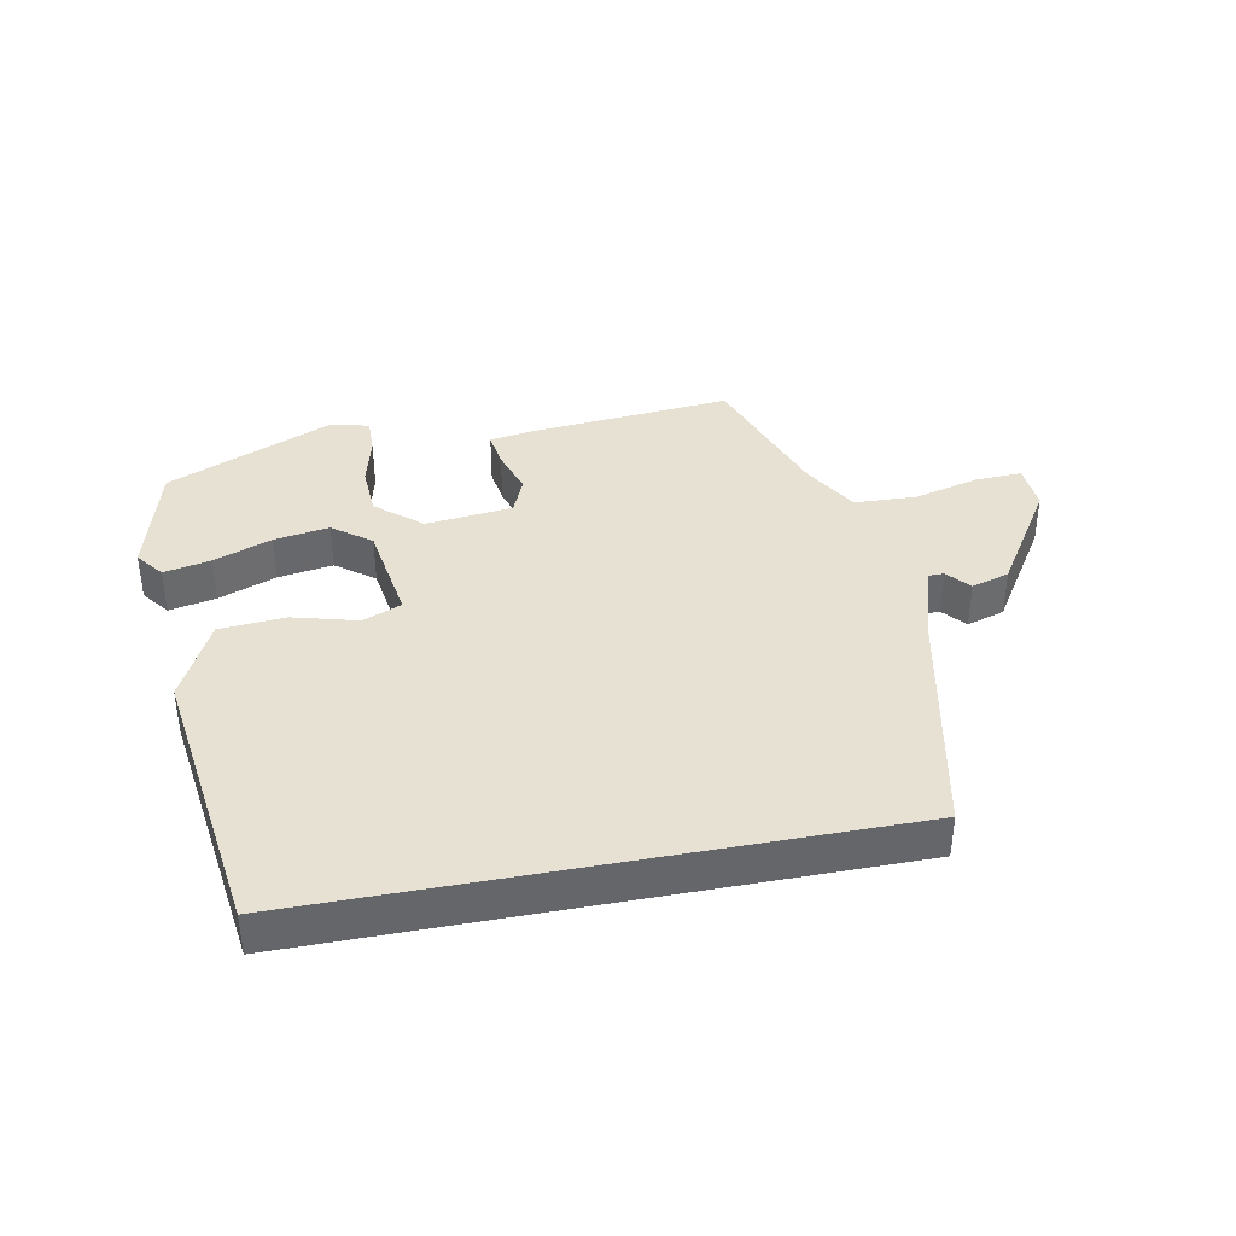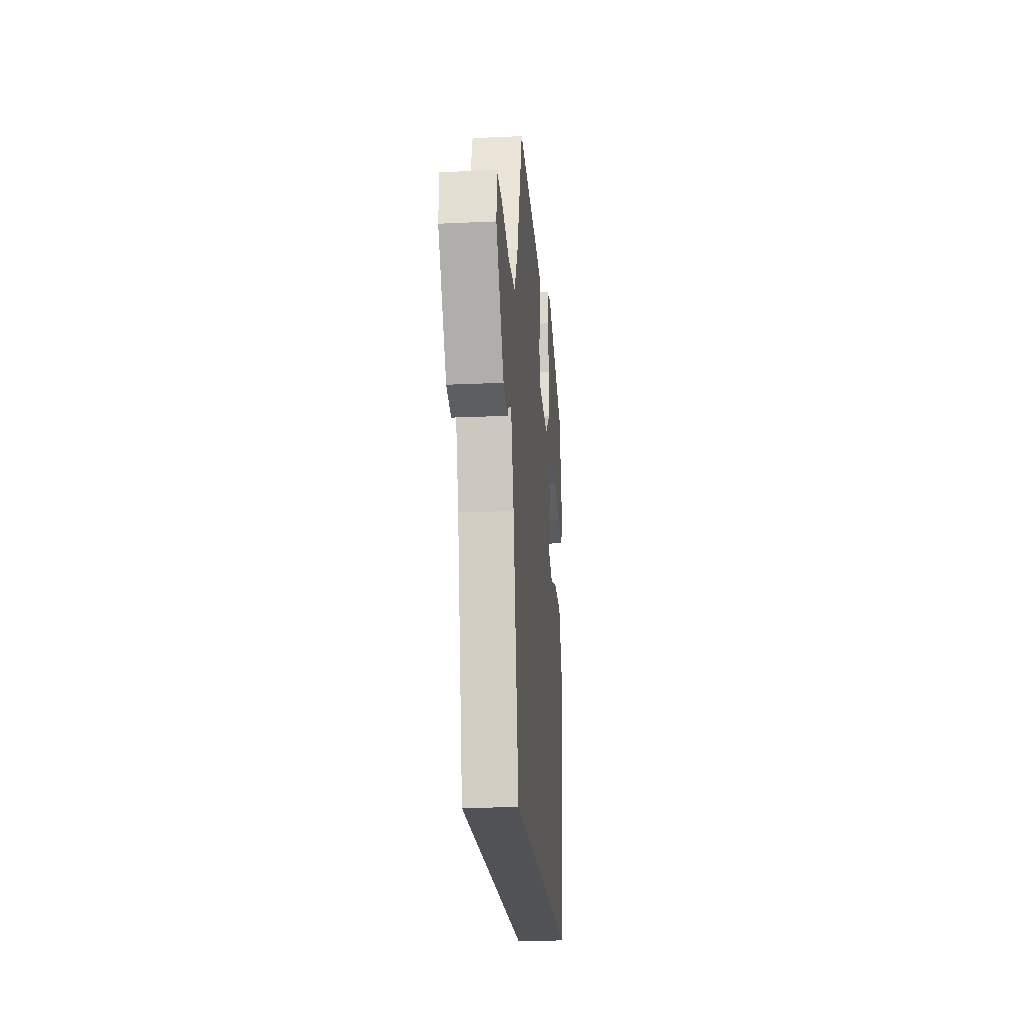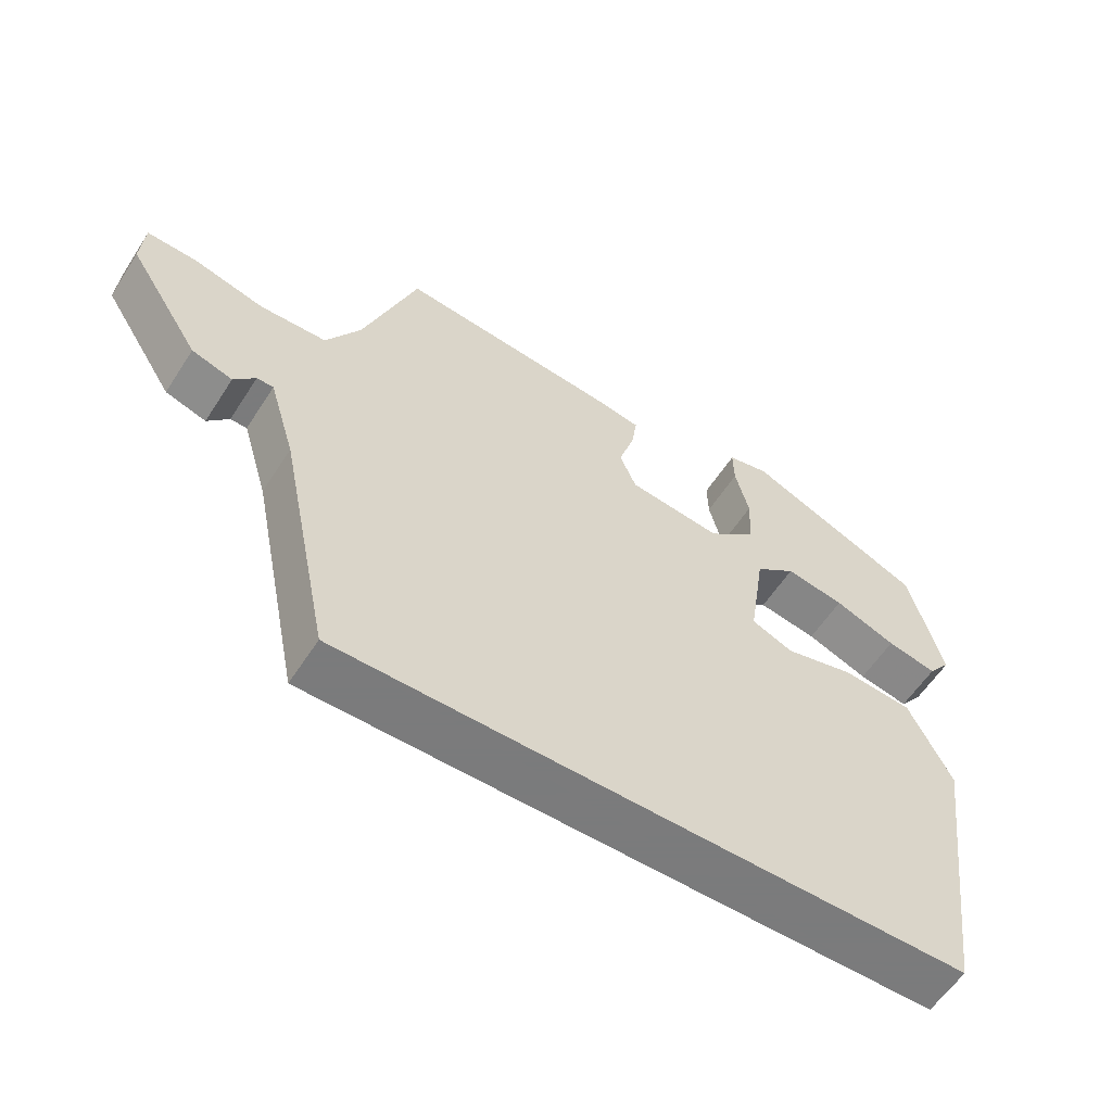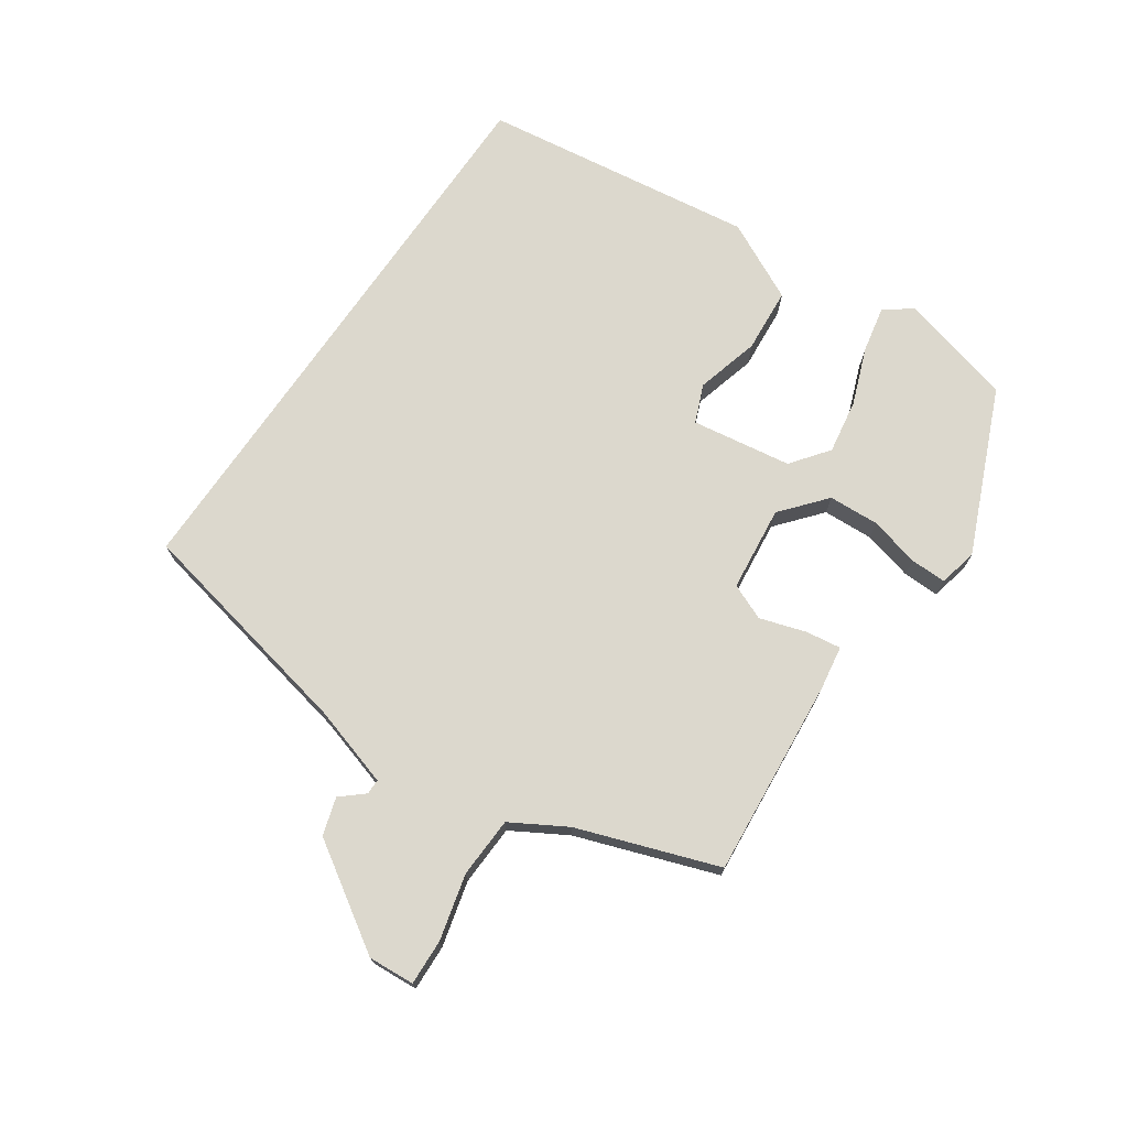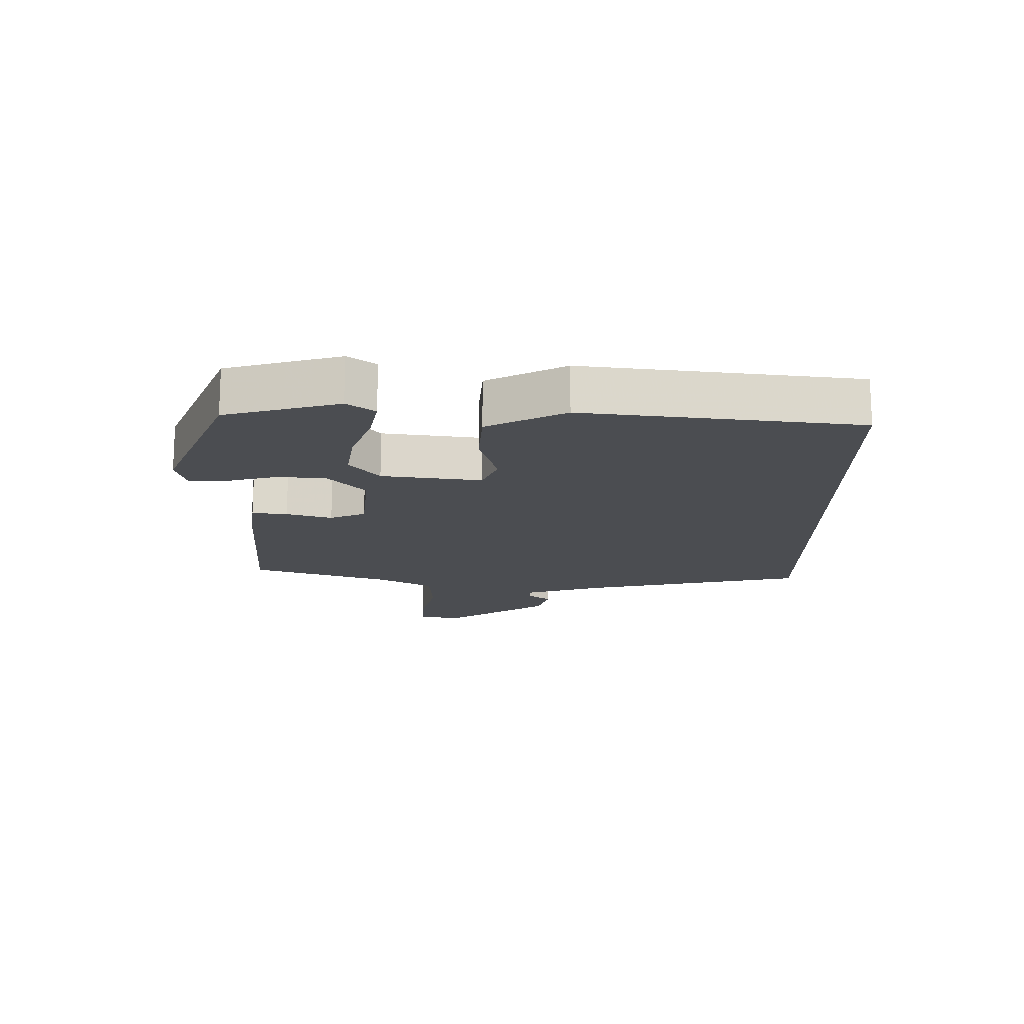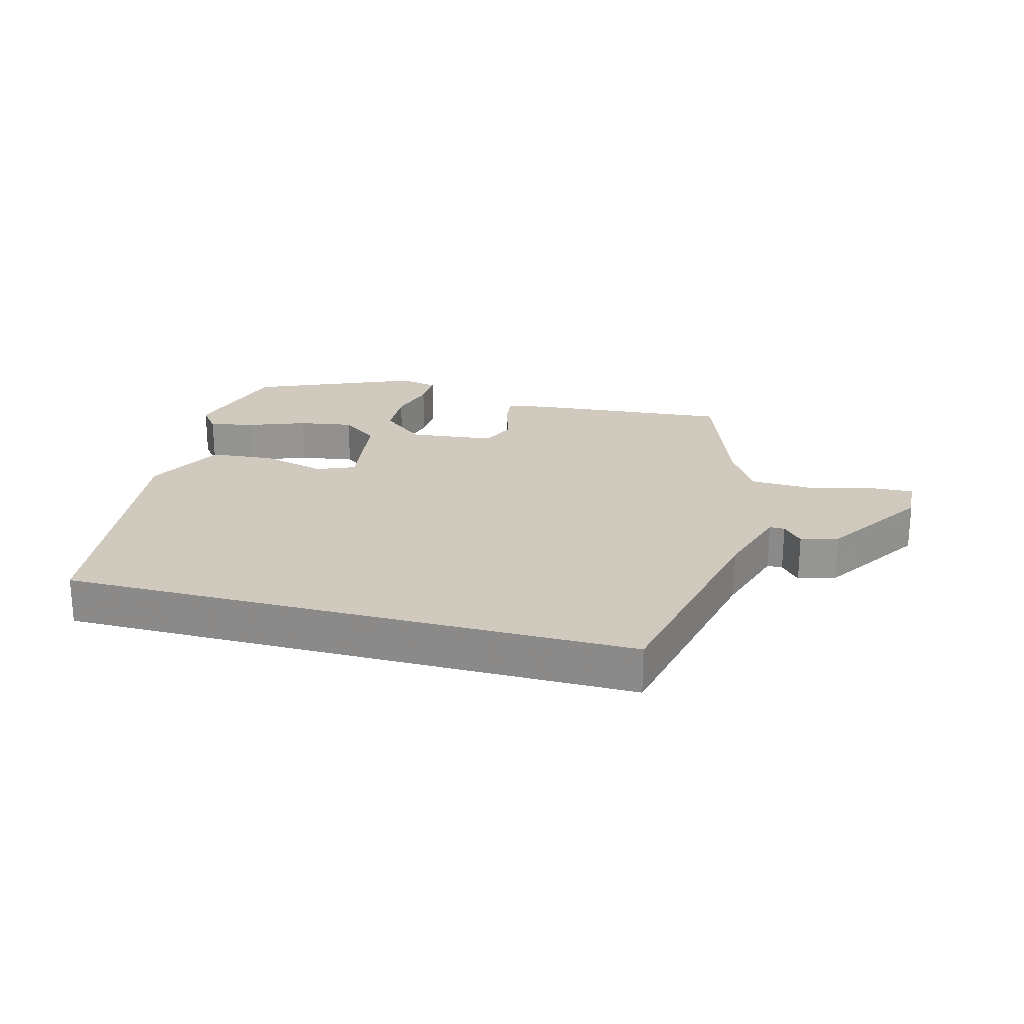
<metadata>
{"format":"obj","ext":"obj","renderer":"f3d","projection":"perspective","resolution":1024,"background":"white","views":[{"elev":38.7,"azim":169.1,"up":"+Y"},{"elev":-21.1,"azim":-85.4,"up":"+Z"},{"elev":-58.4,"azim":-32.6,"up":"+Z"},{"elev":72.4,"azim":-55.5,"up":"+Y"},{"elev":-16.0,"azim":90.4,"up":"+Y"},{"elev":22.9,"azim":-164.9,"up":"+Y"}]}
</metadata>
<code>
v 0.494 0.07 0.428
v 0.542 0.07 0.247
v 0.509 0.07 0.204
v 0.436 0.07 0.219
v 0.346 0.07 0.253
v 0.26 0.07 0.267
v 0.201 0.07 0.222
v 0.177 0.07 0.064
v 0.237 0.07 0.039
v 0.338 0.07 0.066
v 0.44 0.07 0.058
v 0.502 0.07 -0.067
v 0.443 0.07 -0.5
v -0.461 0.07 -0.5
v -0.536 0.07 -0.138
v -0.574 0.07 -0.012
v -0.598 0.07 -0.012
v -0.629 0.07 -0.048
v -0.688 0.07 -0.03
v -0.793 0.07 0.134
v -0.788 0.07 0.207
v -0.716 0.07 0.204
v -0.613 0.07 0.178
v -0.517 0.07 0.182
v -0.467 0.07 0.268
v -0.389 0.07 0.489
v -0.075 0.07 0.461
v -0.006 0.07 0.45
v -0.014 0.07 0.394
v -0.037 0.07 0.322
v -0.013 0.07 0.265
v 0.122 0.07 0.25
v 0.192 0.07 0.309
v 0.196 0.07 0.389
v 0.176 0.07 0.468
v 0.175 0.07 0.525
v 0.236 0.07 0.539
v 0.494 0 0.428
v 0.542 0 0.247
v 0.509 0 0.204
v 0.436 0 0.219
v 0.346 0 0.253
v 0.26 0 0.267
v 0.201 0 0.222
v 0.177 0 0.064
v 0.237 0 0.039
v 0.338 0 0.066
v 0.44 0 0.058
v 0.502 0 -0.067
v 0.443 0 -0.5
v -0.461 0 -0.5
v -0.536 0 -0.138
v -0.574 0 -0.012
v -0.598 0 -0.012
v -0.629 0 -0.048
v -0.688 0 -0.03
v -0.793 0 0.134
v -0.788 0 0.207
v -0.716 0 0.204
v -0.613 0 0.178
v -0.517 0 0.182
v -0.467 0 0.268
v -0.389 0 0.489
v -0.075 0 0.461
v -0.006 0 0.45
v -0.014 0 0.394
v -0.037 0 0.322
v -0.013 0 0.265
v 0.122 0 0.25
v 0.192 0 0.309
v 0.196 0 0.389
v 0.176 0 0.468
v 0.175 0 0.525
v 0.236 0 0.539
f 34 35 36 37
f 33 34 37 1
f 32 33 1
f 27 28 29 30
f 25 26 27 30
f 24 25 30 31
f 20 21 22 23
f 20 23 24
f 17 18 19 20
f 16 17 20 24
f 15 16 24 31
f 9 10 11 12
f 9 12 13 14
f 2 3 4 5
f 2 5 6
f 1 2 6
f 32 1 6
f 14 15 31 32
f 8 9 14
f 7 8 14 32
f 6 7 32
f 74 73 72 71
f 38 74 71 70
f 38 70 69
f 67 66 65 64
f 67 64 63 62
f 68 67 62 61
f 60 59 58 57
f 61 60 57
f 57 56 55 54
f 61 57 54 53
f 68 61 53 52
f 49 48 47 46
f 51 50 49 46
f 42 41 40 39
f 43 42 39
f 43 39 38
f 43 38 69
f 69 68 52 51
f 51 46 45
f 69 51 45 44
f 69 44 43
f 1 38 39 2
f 2 39 40 3
f 3 40 41 4
f 4 41 42 5
f 5 42 43 6
f 6 43 44 7
f 7 44 45 8
f 8 45 46 9
f 9 46 47 10
f 10 47 48 11
f 11 48 49 12
f 12 49 50 13
f 13 50 51 14
f 14 51 52 15
f 15 52 53 16
f 16 53 54 17
f 17 54 55 18
f 18 55 56 19
f 19 56 57 20
f 20 57 58 21
f 21 58 59 22
f 22 59 60 23
f 23 60 61 24
f 24 61 62 25
f 25 62 63 26
f 26 63 64 27
f 27 64 65 28
f 28 65 66 29
f 29 66 67 30
f 30 67 68 31
f 31 68 69 32
f 32 69 70 33
f 33 70 71 34
f 34 71 72 35
f 35 72 73 36
f 36 73 74 37
f 37 74 38 1

</code>
